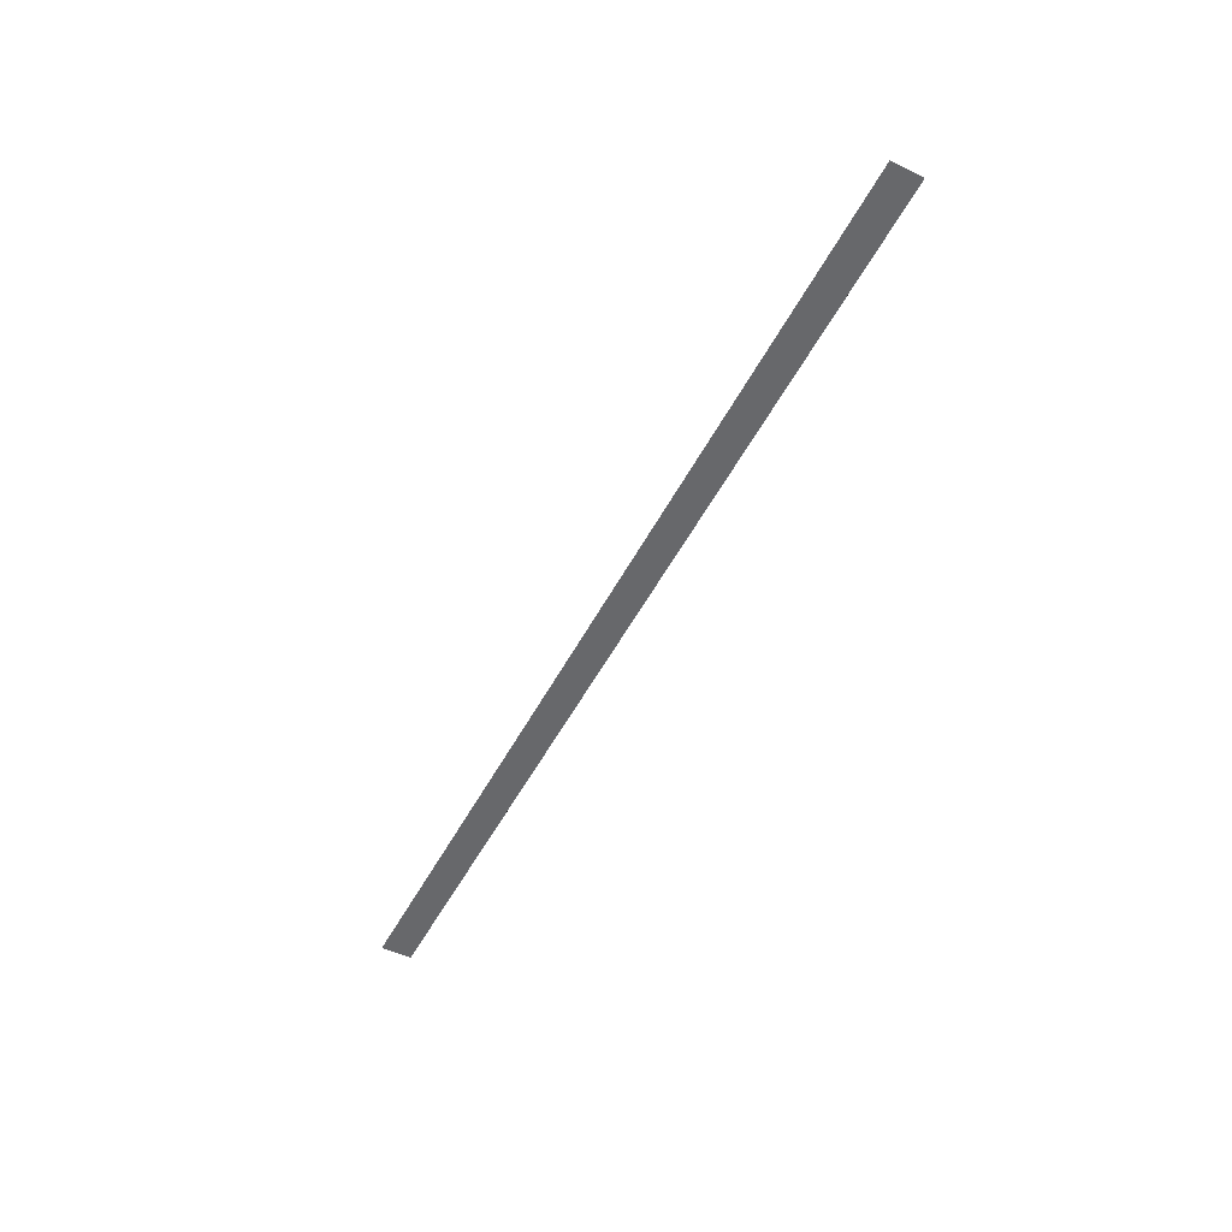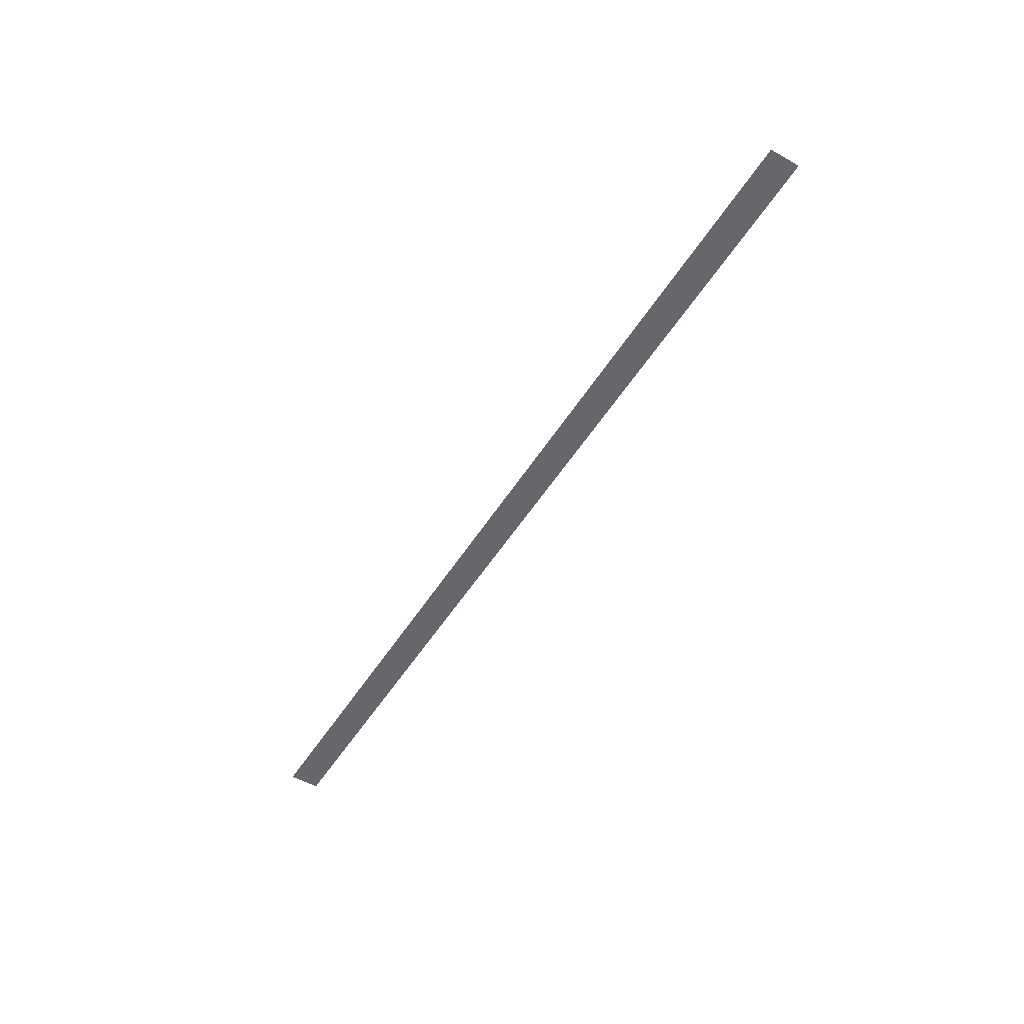
<metadata>
{"format":"obj","ext":"obj","renderer":"f3d","projection":"perspective","resolution":1024,"background":"white","views":[{"elev":-52.3,"azim":-117.3,"up":"+Y"},{"elev":-52.1,"azim":-121.3,"up":"+Y"}]}
</metadata>
<code>
o wall_obb.012_Mesh.017
v 108.1 4.508 -213.2
v 109.8 4.508 -213.2
v 111.5 4.508 -213.2
v 113.2 4.508 -213.2
v 114.9 4.508 -213.2
v 116.6 4.508 -213.2
v 118.3 4.508 -213.2
v 120 4.508 -213.2
v 121.7 4.508 -213.2
v 123.4 4.508 -213.2
v 108.1 4.508 -213.7
v 109.8 4.508 -213.7
v 111.5 4.508 -213.7
v 113.2 4.508 -213.7
v 114.9 4.508 -213.7
v 116.6 4.508 -213.7
v 118.3 4.508 -213.7
v 120 4.508 -213.7
v 121.7 4.508 -213.7
v 123.4 4.508 -213.7
f 1 2 3 4 5 6 7 8 9 10 20 19 18 17 16 15 14 13 12 11

</code>
